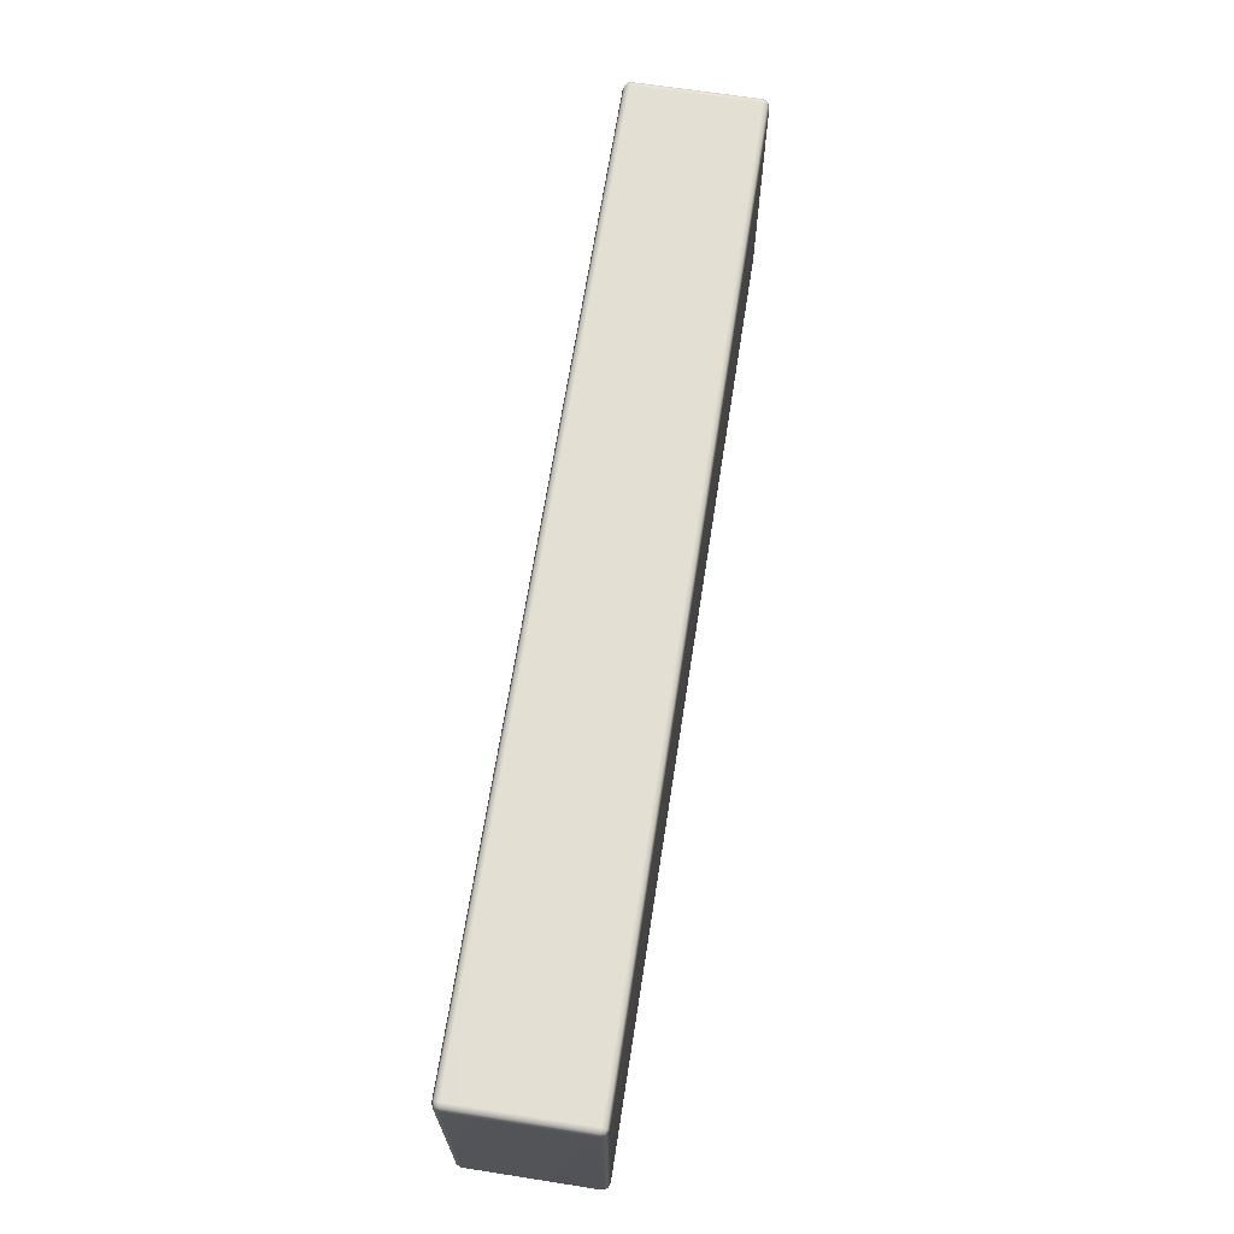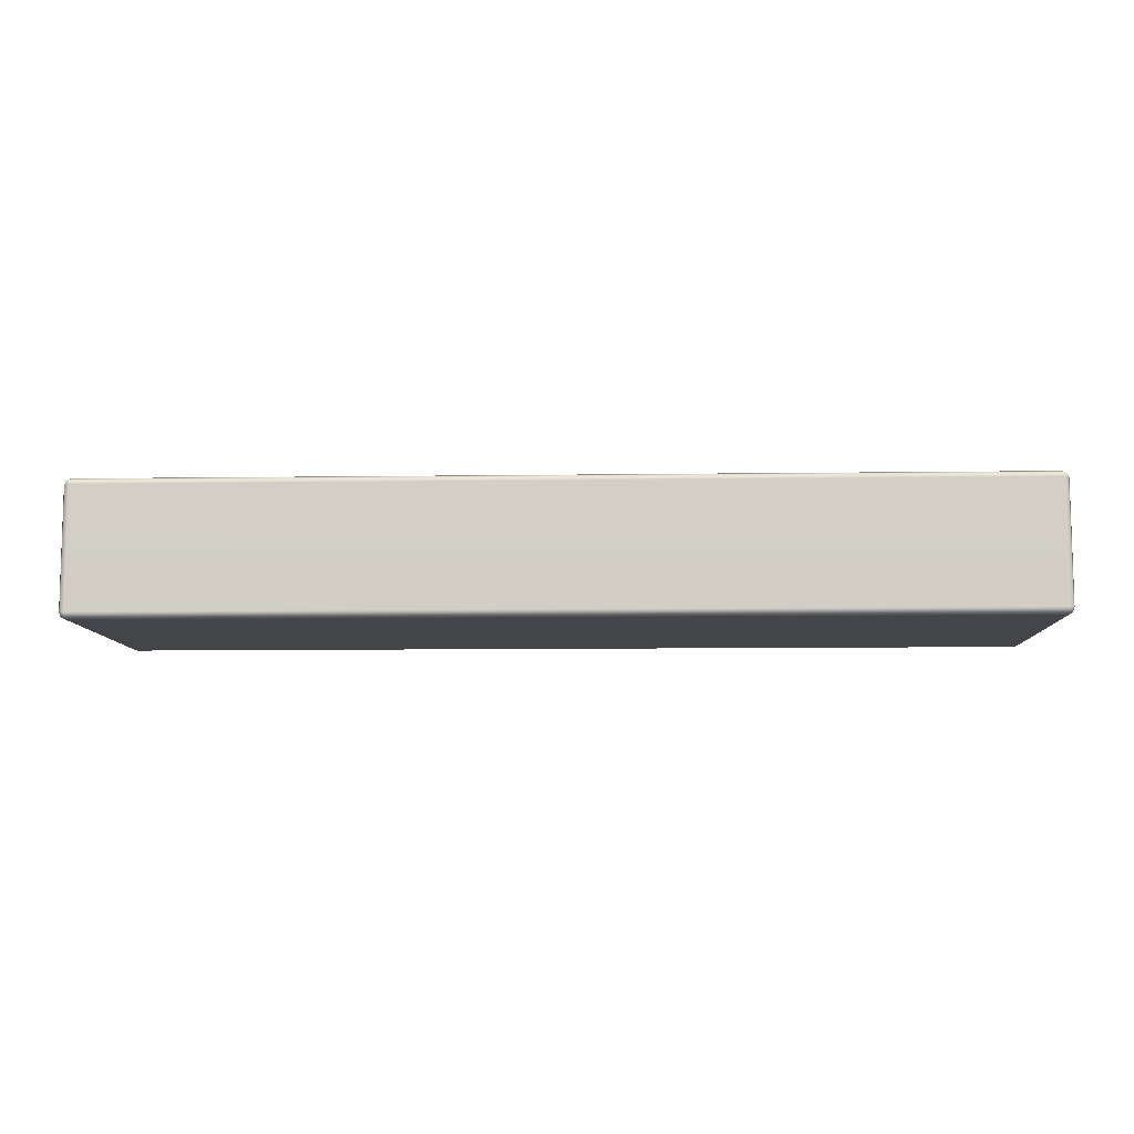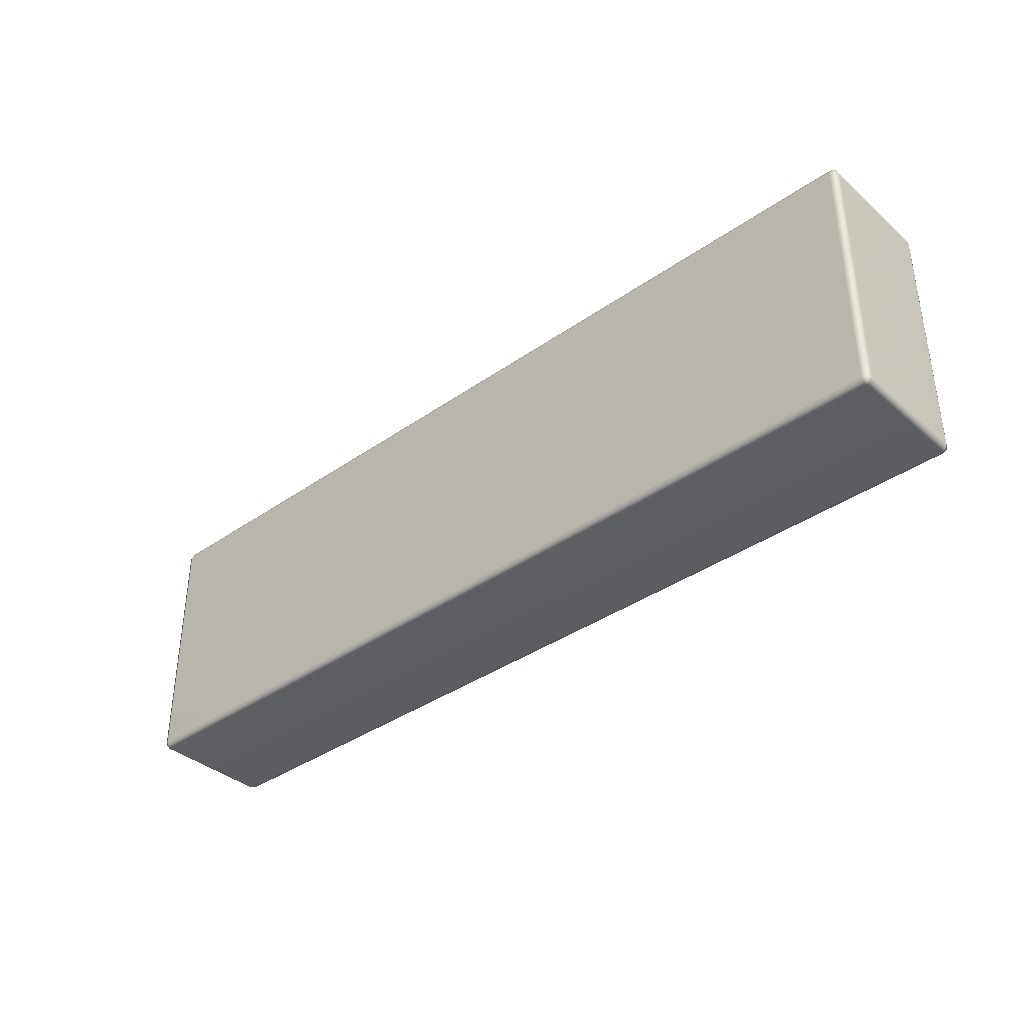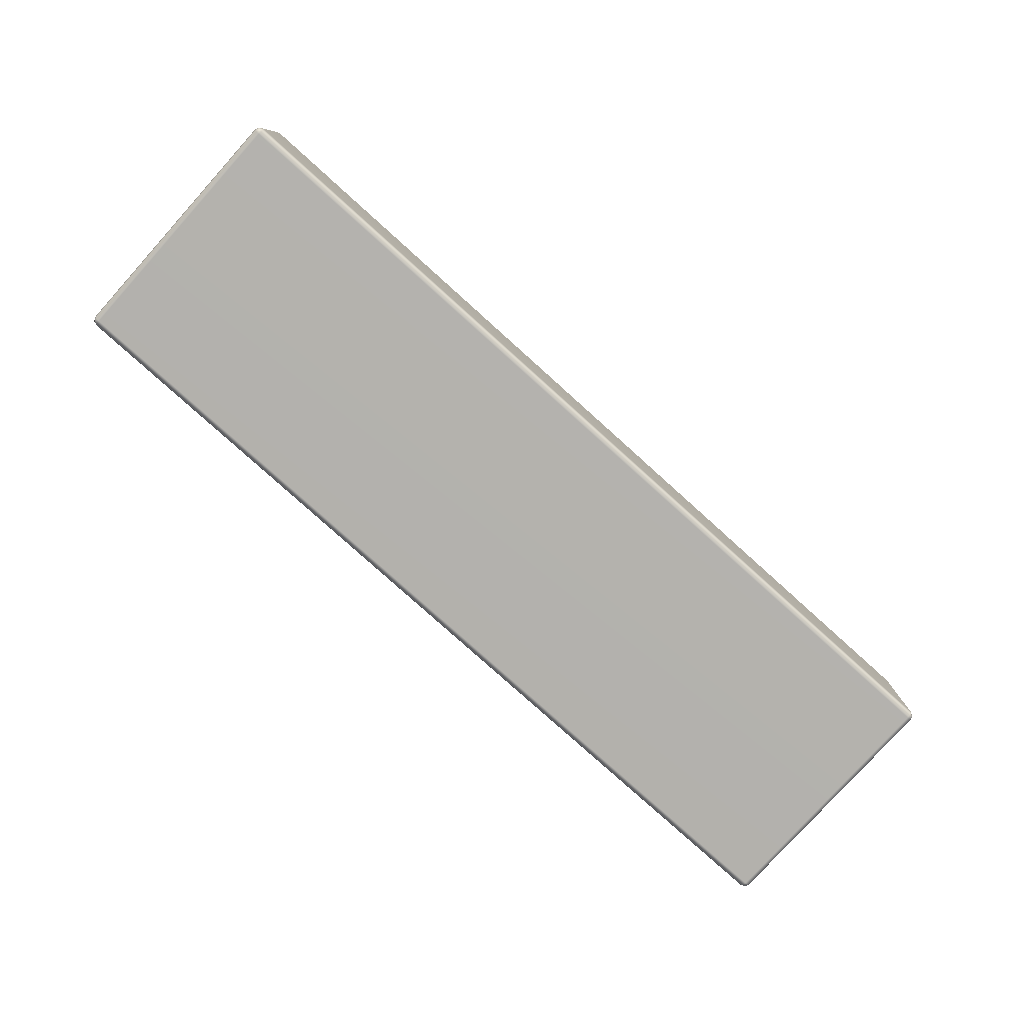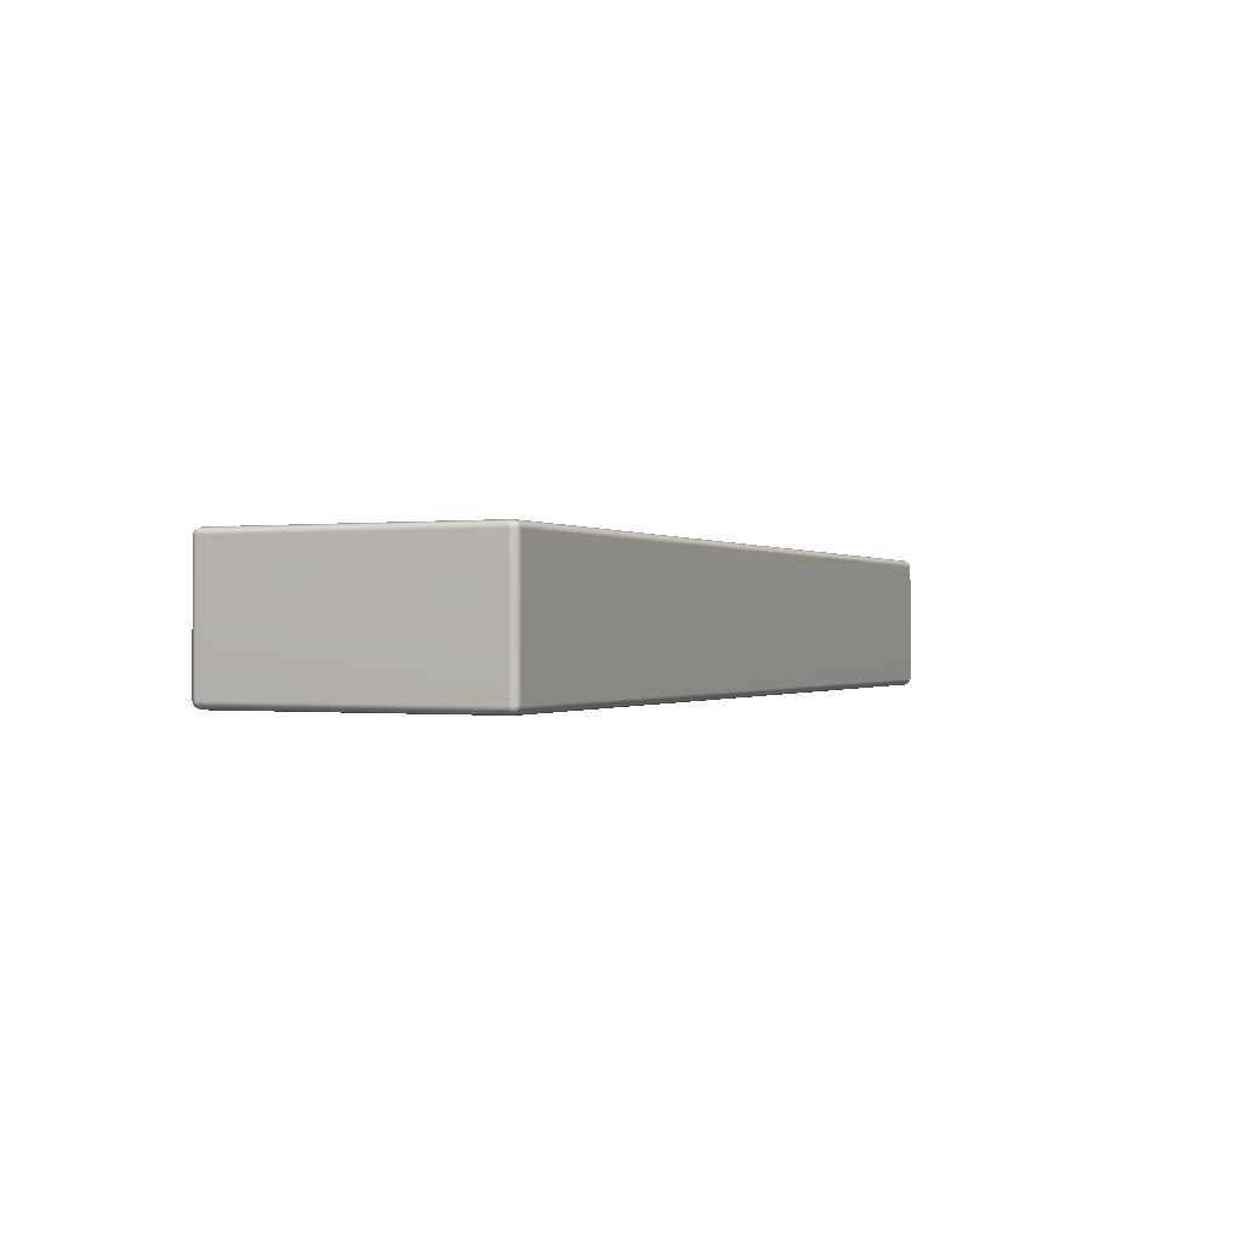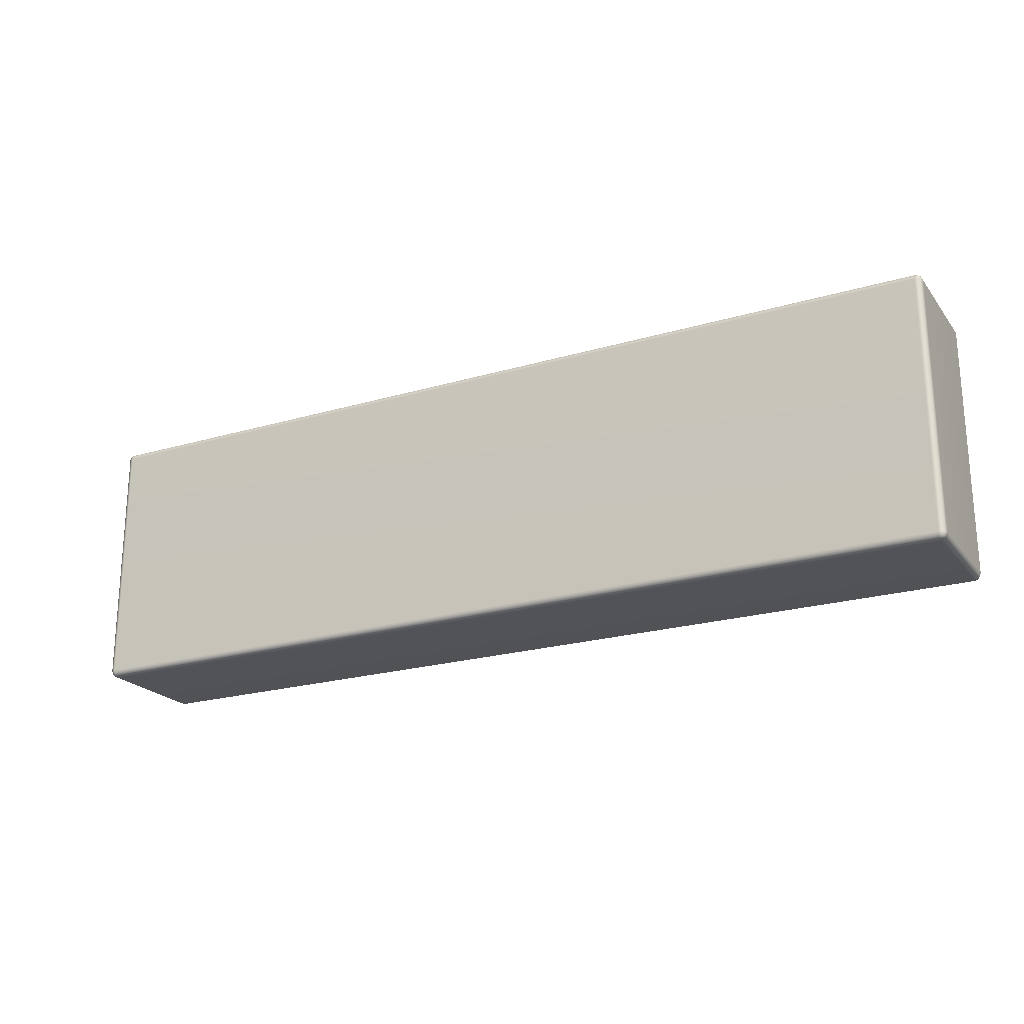
<metadata>
{"format":"obj","ext":"obj","renderer":"f3d","projection":"perspective","resolution":1024,"background":"white","views":[{"elev":66.9,"azim":98.9,"up":"+Y"},{"elev":-9.0,"azim":2.2,"up":"+Z"},{"elev":-37.3,"azim":42.0,"up":"+Y"},{"elev":-79.4,"azim":138.0,"up":"+Z"},{"elev":-0.3,"azim":114.3,"up":"+Z"},{"elev":-21.9,"azim":-152.6,"up":"+Y"}]}
</metadata>
<code>
g ENV_BLO_Wall_7
v -6.936 0.02914 0.8956
v -6.923 0.04207 0.953
v -6.866 0.02914 0.9659
v -6.866 0 0.8956
v -6.936 0.02914 -0.8956
v 6.866 0 0.8956
v 6.866 0.02914 0.9659
v -6.866 0 -0.8956
v 6.936 0.02914 0.8956
v 6.923 0.04207 0.953
v -6.866 0.02914 -0.9659
v -6.923 0.04207 -0.953
v 6.866 0.02914 -0.9659
v 6.866 0 -0.8956
v 6.936 0.02914 -0.8956
v 6.923 0.04207 -0.953
v 6.936 0.09949 -0.9659
v 6.936 0.09949 0.9659
v 6.866 0.02914 0.9659
v 6.965 0.09949 -0.8956
v 6.936 3.896 -0.9659
v 6.965 0.09949 0.8956
v 6.965 3.896 0.8956
v 6.965 3.896 -0.8956
v 6.936 3.966 -0.8956
v 6.923 3.953 -0.953
v 6.866 3.966 -0.9659
v 6.936 3.966 0.8956
v 6.936 3.896 0.9659
v 6.866 0.09949 0.995
v -6.866 0.09949 0.995
v -6.866 0.02914 0.9659
v 6.866 3.896 0.995
v -6.936 0.09949 0.9659
v -6.923 0.04207 0.953
v -6.866 3.896 0.995
v -6.936 0.02914 0.8956
v 6.866 3.966 0.9659
v 6.923 3.953 0.953
v -6.866 3.966 0.9659
v 6.866 3.966 0.9659
v -6.936 3.896 0.9659
v -6.923 3.953 0.953
v -6.936 3.966 0.8956
v -6.965 0.09949 0.8956
v -6.965 3.896 0.8956
v -6.936 3.966 -0.8956
v -6.965 0.09949 -0.8956
v -6.936 0.02914 -0.8956
v 6.866 3.995 0.8956
v -6.965 3.896 -0.8956
v -6.936 0.09949 -0.9659
v -6.923 0.04207 -0.953
v -6.866 0.02914 -0.9659
v -6.936 3.896 -0.9659
v -6.923 3.953 -0.953
v -6.866 3.966 -0.9659
v -6.866 3.995 0.8956
v -6.866 3.966 0.9659
v -6.866 0.09949 -0.995
v -6.866 3.896 -0.995
v 6.866 0.09949 -0.995
v 6.866 3.966 -0.9659
v 6.866 0.02914 -0.9659
v 6.866 3.896 -0.995
v 6.936 0.09949 -0.9659
v 6.923 0.04207 -0.953
v 6.936 3.896 -0.9659
v 6.923 3.953 -0.953
v -6.923 3.953 0.953
v -6.936 3.966 0.8956
v -6.866 3.995 -0.8956
v -6.936 3.966 -0.8956
v 6.866 3.995 -0.8956
v -6.866 3.966 -0.9659
v -6.923 3.953 -0.953
g ENV_BLO_Wall_7_0
f 3 2 1
f 4 3 1
f 1 5 4
f 4 6 3
f 6 7 3
f 5 8 4
f 6 4 8
f 6 9 7
f 9 10 7
f 8 5 11
f 5 12 11
f 11 13 8
f 14 6 8
f 13 14 8
f 6 14 9
f 14 13 15
f 14 15 9
f 13 16 15
f 15 16 17
f 18 10 9
f 19 10 18
f 20 15 17
f 17 21 20
f 9 15 22
f 22 18 9
f 15 20 22
f 23 22 20
f 22 23 18
f 21 24 20
f 24 23 20
f 24 21 25
f 21 26 25
f 25 26 27
f 23 24 28
f 24 25 28
f 23 29 18
f 23 28 29
f 30 19 18
f 18 29 30
f 19 30 31
f 32 19 31
f 29 33 30
f 31 34 32
f 34 35 32
f 31 36 34
f 37 35 34
f 33 29 38
f 29 39 38
f 28 39 29
f 33 38 40
f 36 33 40
f 41 39 28
f 36 40 42
f 36 42 34
f 40 43 42
f 42 43 44
f 45 37 34
f 34 42 45
f 46 42 44
f 42 46 45
f 44 47 46
f 45 48 37
f 45 46 48
f 48 49 37
f 50 41 28
f 28 25 50
f 47 51 46
f 46 51 48
f 48 52 49
f 48 51 52
f 52 53 49
f 54 53 52
f 51 47 55
f 51 55 52
f 47 56 55
f 55 56 57
f 41 50 58
f 59 41 58
f 60 54 52
f 52 55 60
f 61 55 57
f 55 61 60
f 60 62 54
f 57 63 61
f 62 64 54
f 63 65 61
f 62 66 64
f 62 65 66
f 66 67 64
f 65 68 66
f 65 63 68
f 63 69 68
f 71 70 59
f 58 71 59
f 58 72 71
f 72 73 71
f 74 72 58
f 50 74 58
f 25 74 50
f 74 25 27
f 74 27 75
f 72 74 75
f 72 75 73
f 75 76 73
g ENV_BLO_Wall_7_1
f 61 65 62
f 60 61 62
f 36 31 30
f 33 36 30

</code>
